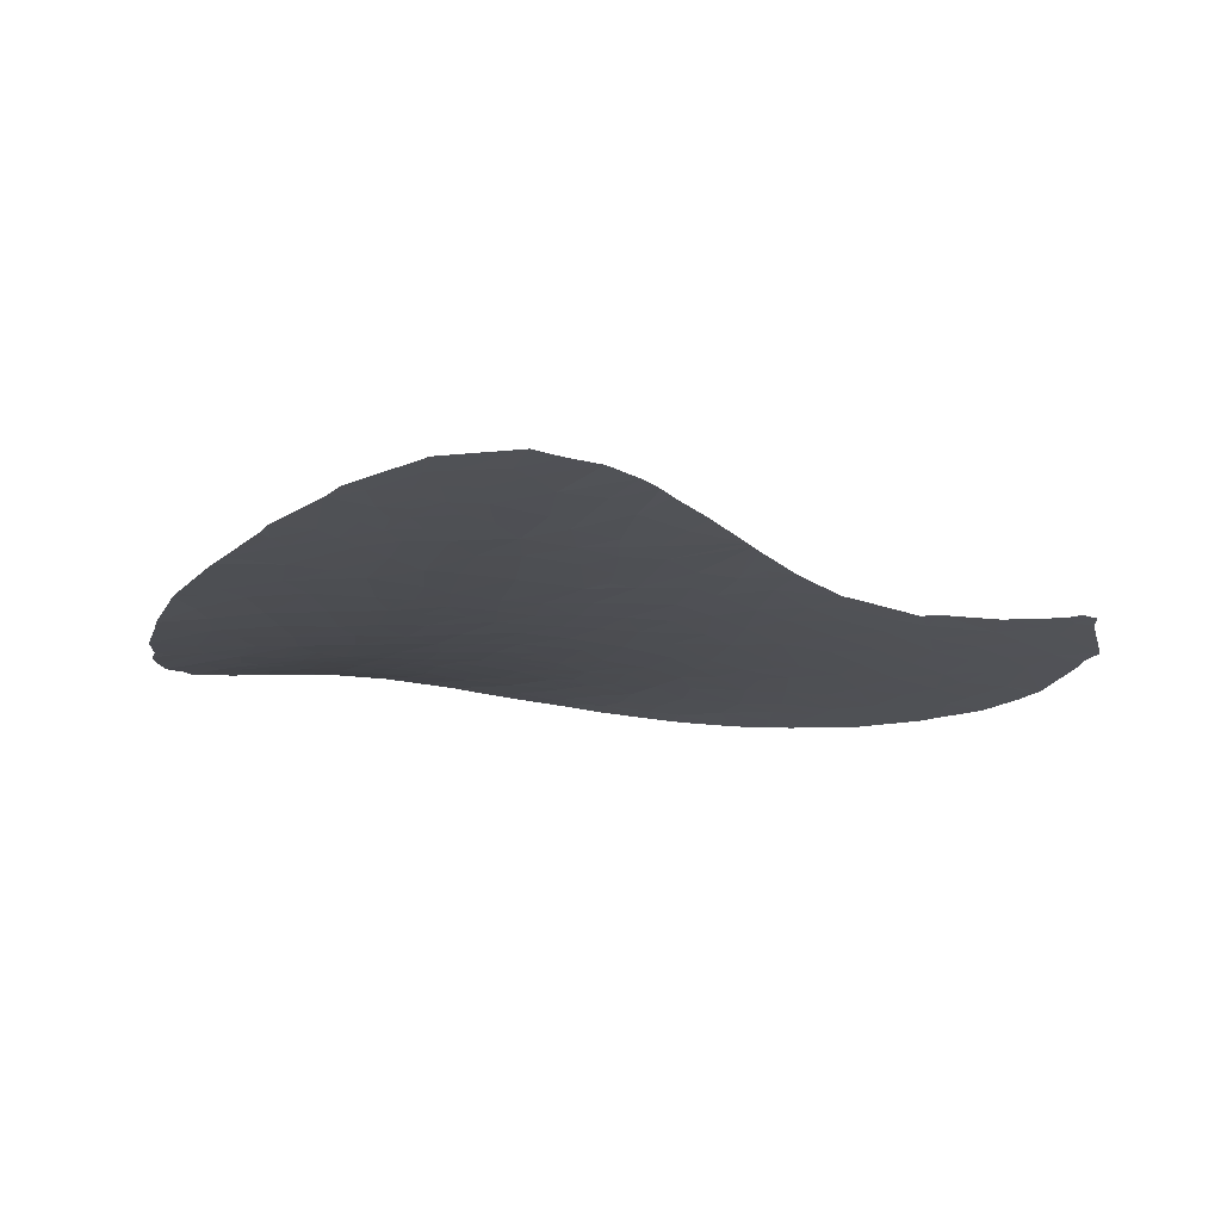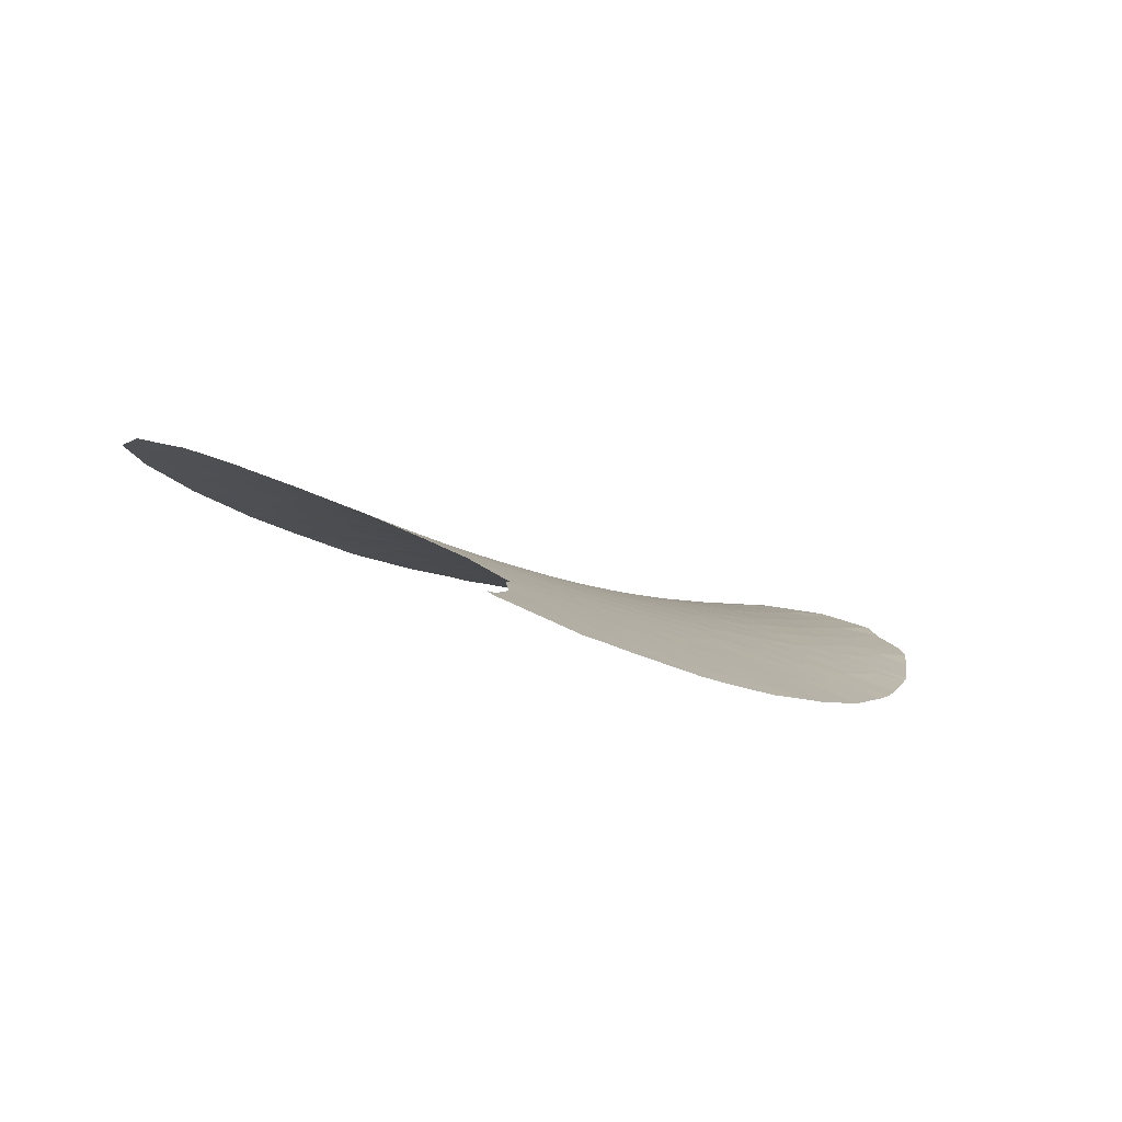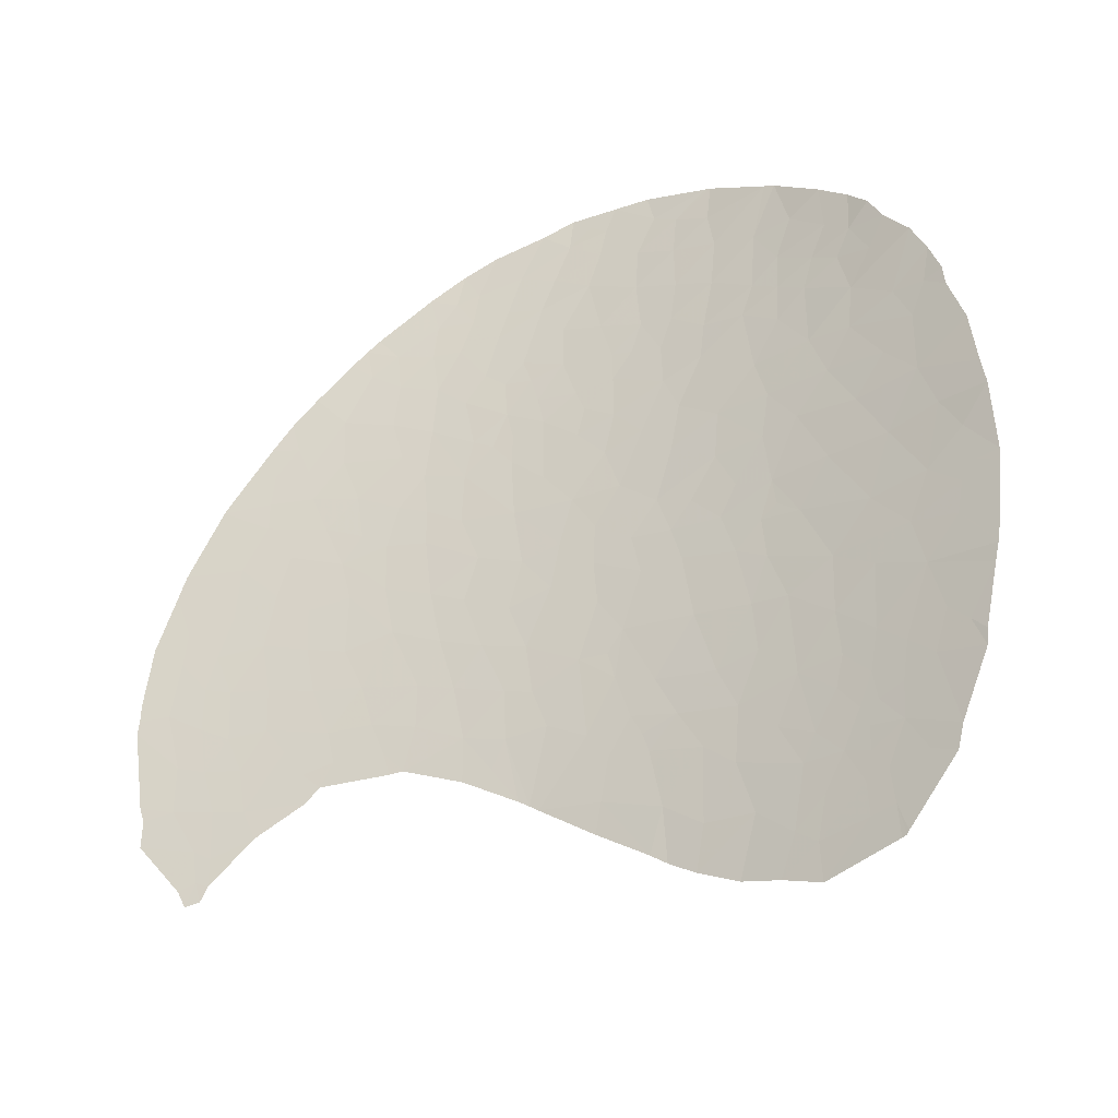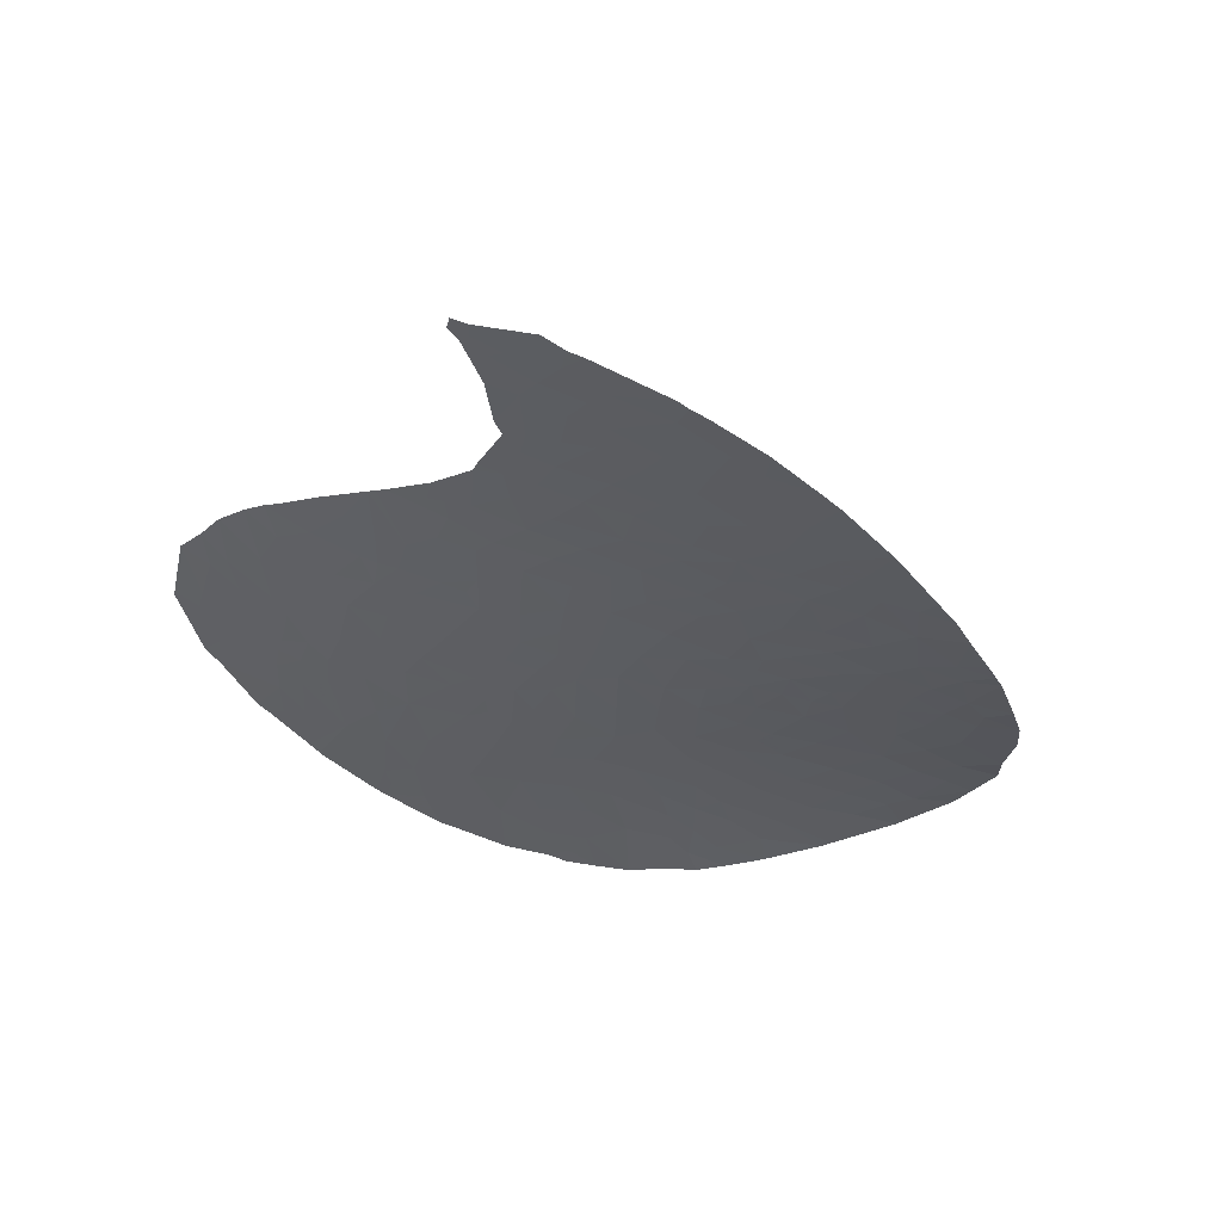
<metadata>
{"format":"obj","ext":"obj","renderer":"f3d","projection":"perspective","resolution":1024,"background":"white","views":[{"elev":0.2,"azim":166.3,"up":"+Y"},{"elev":2.8,"azim":-111.6,"up":"+Y"},{"elev":-53.2,"azim":34.7,"up":"+Z"},{"elev":-33.4,"azim":-102.2,"up":"+Y"}]}
</metadata>
<code>
v -0.3211 64.62 9.831
v -0.3179 64.32 10.59
v -0.2371 64.58 9.894
v -0.4516 64.63 9.831
v -0.9993 64.37 10.62
v -3.524 64.66 10.36
v -2.558 64.82 9.842
v -2.367 64.44 10.72
v -0.846 64.05 11.4
v -0.2212 64 11.4
v 0.5059 63.62 12.22
v -0.4943 63.8 11.97
v -1.88 64.05 11.62
v 0.8576 63.93 11.28
v -1.13 63.73 12.3
v -0.8434 63.17 13.76
v -0.4552 62.9 14.42
v 0.09605 63.12 13.66
v 4.66 61.67 16.59
v 3.306 62.01 15.98
v 4.004 62.3 14.79
v -5.806 62.97 14.64
v -4.854 62.78 15.19
v -5.862 62.78 15.12
v -3.648 63.98 12.05
v -3.765 63.46 13.36
v -4.961 63.86 12.4
v -2.17 63.71 12.53
v -2.514 63.31 13.64
v -3.314 62.97 14.62
v -6.101 64.07 11.92
v -5.843 63.53 13.22
v -6.477 63.9 12.27
v -4.444 63.19 14.1
v -1.65 62.91 14.61
v -2.433 62.57 15.68
v -7.318 63.17 13.98
v -7.673 63.44 13.3
v -5.473 64.28 11.42
v -2.855 64.28 11.19
v -4.492 64.54 10.78
v -0.4414 63.4 13.04
v -0.355 63.58 12.52
v 0.05352 63.38 12.97
v 1.721 63.12 13.21
v 0.7742 63.29 13.03
v 1.153 62.95 13.87
v -1.664 63.48 13.06
v 2.307 62.76 14.04
v 2.746 62.92 13.46
v 3.046 63.03 13.03
v 3.749 62.49 14.35
v 0.819 59.31 29.8
v -0.9195 59.45 28.68
v 0.2139 59.52 27.97
v 1.097 59.33 29.57
v 1.328 59.49 27.78
v -0.9895 59.32 29.94
v -3.826 61.22 19.99
v -3.117 61.08 20.52
v -2.461 61.34 19.58
v -4.005 60.92 21.06
v -19.29 59.88 17.75
v -18.45 60.06 17.75
v -19.33 59.72 18.14
v -17.62 60.82 16.18
v -17.79 61.05 15.48
v -16.37 61 16.32
v -16.54 60.67 17.13
v -18.04 60.61 16.51
v -17.38 60.41 17.41
v -18.61 60.84 15.59
v -19.47 60.1 17.08
v -18.1 60.91 15.68
v -18.07 61.12 15.15
v -12.52 61.53 16.77
v -12.6 61.28 17.43
v -14.42 61.09 17.1
v -13.95 60.98 17.63
v -16.03 57.75 26.25
v -17.27 57.99 24.62
v -15.68 58.46 24.25
v -12.86 60.55 19.44
v -13.96 60.67 18.5
v -14.18 60.18 19.83
v -15.36 59.35 21.68
v -16.08 58.83 22.82
v -14.81 59.01 23.07
v -15.88 57.74 26.43
v -14.42 57.65 27.92
v -14.4 57.93 26.98
v -12.95 57.65 29.23
v -13.75 57.64 28.59
v -12.24 58.13 28.09
v -13.65 57.91 27.67
v -11.3 58.01 29.46
v -11.85 57.72 30.1
v -12.42 58.46 26.68
v -13.47 58.2 26.78
v -13.43 58.48 25.8
v -14.65 58.12 26.1
v -14.79 58.32 25.31
v -15.99 57.75 26.31
v -13.98 59.43 22.27
v -12.87 59.32 23.34
v -14.26 58.8 24.12
v -2.117 59.34 29.32
v -0.9546 59.25 31.37
v -1.92 59.23 30.64
v -0.7907 59.27 31.28
v 1.682 59.73 25.79
v 2.24 59.55 26.65
v 0.7414 59.67 26.64
v 3.08 59.4 27.13
v 2.327 59.35 28.11
v 2.864 59.59 25.9
v 0.3557 60.06 24.46
v -0.569 60.3 23.45
v 1.019 60.28 23.13
v -0.4217 60.55 22.3
v 2.343 59.77 25.19
v -1.456 61.51 18.9
v -0.9143 61.23 19.78
v -0.9456 61.44 19.08
v -0.4235 61.56 18.53
v 4.864 60.12 22.02
v 4.352 60.07 22.54
v 3.796 60.31 21.8
v 1.275 59.91 24.92
v 2.482 59.99 23.9
v 3.258 59.74 24.74
v 3.867 59.53 25.47
v 4.429 59.64 24.42
v -1.563 61.83 17.87
v -1.86 60.52 22.61
v 3.498 60.1 22.88
v 4.712 59.83 23.45
v 4.903 59.99 22.55
v -2.308 61.67 18.44
v 0.6642 61.2 19.49
v 1.767 60.84 20.53
v 2.305 61.18 19.08
v 0.1683 60.81 21.13
v 1.372 61.67 17.7
v -6.231 61.92 17.54
v -6.187 62.16 16.85
v -7.004 61.82 17.73
v -5.689 61.8 17.98
v -6.173 61.43 19.05
v -1.948 60.06 24.76
v -2.835 60.31 23.56
v -0.5552 59.92 25.33
v -0.1094 59.78 26.17
v 0.5648 59.85 25.55
v -5.192 62.38 16.29
v -3.788 62.02 17.41
v -0.84 60.86 21.15
v -2.194 60.84 21.38
v -3.597 62.59 15.72
v -2.283 62.16 16.88
v -1.326 62.23 16.57
v 0.04567 62.04 16.88
v -3.725 61.5 19.07
v -1.857 61.13 20.25
v -7.261 62.51 15.72
v -8.223 62.2 16.42
v -9.14 62.81 14.63
v -6.861 62.81 14.94
v -8.941 62.89 14.44
v 2.139 61.97 16.51
v 1.002 62.22 16.05
v 2.935 61.58 17.49
v 4.1 61.29 17.99
v 3.727 61.04 18.98
v 5.026 60.78 19.3
v 3.5 60.73 20.24
v 5.022 60.96 18.62
v 4.111 61.61 16.98
v 4.739 61.57 16.87
v 3.634 61.75 16.69
v 2.203 62.34 15.31
v -0.3128 62.51 15.51
v -6.036 62.57 15.68
v 5.089 60.41 20.69
v -4.861 61.41 19.29
v 2.155 60.27 22.73
v 2.804 60.54 21.32
v 1.277 60.55 21.88
v -3.295 60.59 22.35
v -4.906 61.09 20.35
v -8.393 61.82 17.45
v -9.359 62.05 16.54
v -9.396 62.69 14.86
v -7.309 61.05 20.06
v -6.047 61.09 20.17
v -6.258 60.47 22.34
v -5.111 60.3 23.31
v -4.893 60.62 22.05
v -5.79 60.8 21.22
v -6.828 60.74 21.2
v -9.455 61.09 19.28
v -8.303 61.39 18.72
v -10.42 61.25 18.44
v -9.119 61.63 17.79
v -10.44 61.76 16.99
v -8.168 59.56 25.25
v -7.56 59.63 25.29
v -7.625 59.42 26.15
v -10.55 60.75 19.91
v -8.683 59.39 25.67
v -9.804 58.99 26.62
v -10.21 59.28 25.19
v -10.76 58.94 26.13
v -9.09 59.59 24.64
v -10.88 58.6 27.39
v -9.482 58.71 28.07
v -12.16 58.89 25.3
v -11.05 59.32 24.48
v -11.55 59.54 23.39
v -10.3 59.58 24
v -10.46 59.83 23.01
v -11.78 59.89 22.08
v -10.57 60.29 21.39
v -10.55 58.36 28.7
v -10.5 58.1 29.89
v -9.492 58.43 29.42
v -9.248 58.27 30.48
v -11.35 57.76 30.48
v -10.98 57.81 30.75
v -9.375 58.01 31.69
v -9.701 60.58 20.8
v -8.545 60.95 20.01
v -9.384 59.91 23.26
v -6.936 59.17 27.79
v -5.818 59.44 27.06
v -6.793 59.34 27
v -7.904 60.22 22.77
v -7.719 59.81 24.46
v -9.103 60.33 21.88
v -7.938 60.66 21.18
v -6.634 59.71 25.32
v -6.692 59.52 26.18
v -7.554 59.19 27.28
v -8.067 58.99 27.9
v -8.745 59.03 27.18
v -7.561 58.84 29.13
v -10.7 62.13 15.88
v -10.09 62.04 16.33
v -8.693 58.62 29.21
v -6.179 58.96 29.55
v -5.652 59.22 28.37
v -5.692 58.89 30.54
v -7.166 58.74 30.03
v -6.668 58.64 31.21
v -5.143 58.82 31.71
v -4.274 59.03 30.78
v -4.726 59.11 29.65
v -8.214 58.53 30.21
v -4.021 58.96 31.71
v -3.163 59.21 30.04
v -2.552 59.15 31.22
v -3.673 58.95 32.59
v -2.702 59.09 32.36
v -4.97 58.76 32.87
v -4.452 58.87 32.22
v -5.887 58.58 32.66
v -7.347 58.34 32.54
v -18.94 58.75 21.11
v -18.23 59.12 20.5
v -18.4 58.36 22.63
v -17.68 58.77 21.91
v -17.4 58.55 22.79
v -16.69 59.03 21.78
v -17.12 59.22 20.95
v -16.44 59.47 20.61
v -17.39 59.55 19.81
v -15.6 60.13 19.18
v -16.48 60.27 18.3
v -16.67 59.88 19.29
v -18.17 59.69 18.95
v -19.17 58.98 20.28
v -19.05 58.89 20.6
v -17.44 59.97 18.57
v -15.22 60.48 18.39
v -14.83 60.84 17.59
v -14.87 61.12 16.81
v -15.4 59.78 20.33
v -16.61 58.45 23.62
v -17.61 58.1 24.04
v -8.329 58.19 32.25
v -7.962 58.41 31.21
v -8.626 58.28 31.17
v -11.36 60.97 18.89
v -11.62 61.3 17.79
v -12.76 60.95 18.29
v -11.78 60.32 20.69
v -12.8 59.67 22.21
v -13.15 60.1 20.65
v -12.25 59.61 22.76
v -13.18 58.87 24.64
v -12.19 59.25 24.01
v -12.17 61.6 16.73
v -5.593 59.71 25.78
v -2.997 59.84 25.84
v -4.483 59.81 25.65
v -3.824 59.73 26.28
v -9.888 62.23 15.9
v -1.209 59.64 27.2
v -2.233 59.52 27.9
v -2.543 59.7 26.71
v -3.422 59.6 27.09
v -3.109 60.07 24.64
v -1.677 59.87 25.78
v -3.974 60.32 23.4
v -4.648 60.06 24.41
v -4.569 59.41 27.79
v -4.387 59.65 26.52
v -5.426 59.86 25.1
v -5.751 60.01 24.32
v -3.372 59.37 28.63
v 3.567 59.42 26.33
v -6.908 60.13 23.47
v -14.17 59.76 21.11
v -18.5 61.04 15.15
v 1.885 60.18 23.25
v 0.5368 62.76 14.55
v 3.957 62.33 14.73
v 2.906 63.18 12.68
v 1.778 63.78 11.41
v 1.464 64.01 10.92
f 3 1 2
f 2 1 4
f 2 4 5
f 8 7 6
f 2 5 9
f 12 10 9
f 12 11 10
f 10 2 9
f 8 9 5
f 8 13 9
f 14 2 10
f 10 11 14
f 12 9 15
f 15 9 13
f 18 16 17
f 21 20 19
f 24 23 22
f 27 26 25
f 26 28 25
f 26 29 28
f 30 29 26
f 33 32 31
f 30 26 34
f 27 34 26
f 27 32 34
f 36 35 30
f 30 35 29
f 33 37 32
f 33 38 37
f 39 31 27
f 8 40 13
f 40 25 28
f 28 13 40
f 41 40 6
f 41 25 40
f 25 39 27
f 25 41 39
f 43 15 42
f 15 13 28
f 43 11 12
f 12 15 43
f 43 44 11
f 43 42 44
f 11 46 45
f 46 47 45
f 46 18 47
f 46 11 44
f 44 18 46
f 28 48 15
f 42 16 18
f 49 45 47
f 42 18 44
f 52 51 50
f 50 45 49
f 49 52 50
f 55 54 53
f 53 56 55
f 55 56 57
f 58 53 54
f 61 59 60
f 60 59 62
f 65 64 63
f 68 67 66
f 66 69 68
f 71 66 70
f 71 69 66
f 70 72 73
f 73 64 70
f 67 75 74
f 70 66 74
f 67 74 66
f 79 77 76
f 76 78 79
f 82 81 80
f 85 83 84
f 88 86 87
f 87 82 88
f 91 89 90
f 95 93 92
f 92 94 95
f 92 96 94
f 92 97 96
f 99 94 98
f 99 95 94
f 99 98 100
f 101 91 99
f 99 100 101
f 95 99 91
f 102 101 100
f 101 103 89
f 89 91 101
f 101 102 103
f 88 105 104
f 88 106 105
f 107 58 54
f 110 109 108
f 110 58 109
f 58 110 53
f 113 112 111
f 113 57 112
f 115 114 112
f 112 57 115
f 114 116 112
f 116 111 112
f 119 118 117
f 119 120 118
f 121 111 116
f 55 57 113
f 124 122 123
f 125 122 124
f 128 127 126
f 129 111 121
f 121 130 129
f 131 121 116
f 131 130 121
f 131 116 132
f 132 133 131
f 61 123 122
f 125 134 122
f 125 124 123
f 135 118 120
f 130 131 133
f 128 136 127
f 136 137 127
f 127 138 126
f 139 122 134
f 61 122 139
f 142 140 141
f 140 123 143
f 143 141 140
f 144 125 140
f 140 142 144
f 125 123 140
f 147 145 146
f 147 149 148
f 146 145 148
f 147 148 145
f 136 133 137
f 136 130 133
f 151 118 135
f 151 150 118
f 152 117 118
f 118 150 152
f 113 154 153
f 154 117 152
f 153 154 152
f 155 146 148
f 148 156 155
f 135 120 157
f 157 158 135
f 155 159 23
f 155 156 159
f 160 36 159
f 159 156 160
f 162 134 125
f 162 161 134
f 160 139 134
f 160 156 139
f 163 61 139
f 139 156 163
f 60 164 61
f 60 158 164
f 157 123 164
f 164 158 157
f 167 166 165
f 169 165 168
f 169 167 165
f 38 169 37
f 170 162 144
f 170 171 162
f 174 172 142
f 174 173 172
f 174 176 175
f 175 177 174
f 173 174 177
f 173 178 172
f 173 179 178
f 179 19 178
f 180 172 178
f 178 19 180
f 170 181 171
f 170 20 181
f 35 182 17
f 35 17 16
f 168 183 24
f 24 183 23
f 176 174 142
f 36 160 161
f 23 183 155
f 165 183 168
f 179 173 177
f 171 182 162
f 182 161 162
f 170 144 172
f 128 126 184
f 184 176 128
f 176 184 175
f 163 148 185
f 163 156 148
f 143 157 120
f 186 136 128
f 128 187 186
f 187 141 188
f 188 186 187
f 187 128 176
f 161 160 134
f 144 162 125
f 157 143 123
f 189 135 158
f 62 158 60
f 62 189 158
f 189 151 135
f 185 190 59
f 62 59 190
f 166 191 147
f 167 192 166
f 167 193 192
f 149 194 195
f 198 196 197
f 196 199 200
f 204 201 202
f 204 203 201
f 204 192 205
f 205 203 204
f 191 204 202
f 191 192 204
f 208 207 206
f 201 203 209
f 210 208 206
f 213 211 212
f 211 210 214
f 214 212 211
f 211 215 216
f 212 217 213
f 212 218 217
f 220 219 218
f 221 219 220
f 212 220 218
f 221 222 219
f 221 223 222
f 226 216 224
f 224 225 226
f 94 224 215
f 94 96 224
f 215 224 216
f 96 225 224
f 226 225 227
f 229 225 228
f 229 227 225
f 229 230 227
f 201 209 231
f 231 232 201
f 214 233 220
f 236 234 235
f 237 233 214
f 214 238 237
f 240 231 239
f 240 232 231
f 242 241 208
f 207 208 241
f 236 235 242
f 242 208 236
f 240 239 237
f 223 239 231
f 244 234 243
f 236 243 234
f 236 208 243
f 245 243 208
f 245 244 243
f 234 244 246
f 248 247 205
f 233 237 239
f 212 214 220
f 223 231 209
f 245 210 211
f 245 208 210
f 216 245 211
f 245 216 244
f 249 246 244
f 244 216 249
f 234 246 250
f 250 251 234
f 253 252 250
f 253 254 252
f 253 250 246
f 252 254 255
f 252 255 256
f 256 257 252
f 257 250 252
f 257 251 250
f 253 246 258
f 258 246 249
f 226 258 249
f 226 227 258
f 256 255 259
f 261 256 259
f 261 260 256
f 261 259 262
f 262 263 261
f 256 260 257
f 109 260 261
f 263 108 261
f 108 109 261
f 265 264 262
f 265 262 259
f 264 255 266
f 266 254 267
f 266 255 254
f 265 259 255
f 265 255 264
f 271 269 268
f 268 270 271
f 270 272 271
f 274 271 273
f 274 269 271
f 275 274 273
f 274 275 276
f 276 269 274
f 279 277 278
f 269 276 280
f 282 269 281
f 276 283 280
f 276 279 283
f 69 284 285
f 69 278 284
f 285 78 286
f 286 69 285
f 286 68 69
f 71 64 283
f 283 278 71
f 64 280 283
f 279 278 283
f 280 64 65
f 280 65 281
f 281 269 280
f 282 268 269
f 278 277 284
f 275 287 277
f 277 279 275
f 279 276 275
f 289 288 272
f 289 81 288
f 272 273 271
f 273 86 275
f 270 289 272
f 97 228 96
f 228 225 96
f 292 290 291
f 291 267 254
f 291 290 267
f 227 230 292
f 290 292 230
f 258 292 291
f 253 258 291
f 291 254 253
f 227 292 258
f 226 249 216
f 295 83 293
f 293 294 295
f 295 294 77
f 297 222 296
f 296 298 297
f 296 209 293
f 293 83 296
f 298 296 83
f 223 296 222
f 203 294 293
f 297 299 222
f 203 293 209
f 297 105 299
f 295 77 79
f 79 84 295
f 300 100 217
f 301 217 218
f 218 219 301
f 301 300 217
f 301 105 300
f 219 105 301
f 299 105 219
f 102 300 106
f 102 100 300
f 300 105 106
f 210 206 214
f 221 220 233
f 294 302 77
f 221 233 239
f 239 223 221
f 205 302 294
f 205 247 302
f 213 217 98
f 98 215 213
f 211 213 215
f 223 209 296
f 299 219 222
f 205 294 203
f 214 206 238
f 207 241 238
f 238 206 207
f 242 303 241
f 242 235 303
f 195 200 199
f 195 194 200
f 306 304 305
f 307 192 193
f 193 247 307
f 54 308 309
f 310 309 308
f 310 311 309
f 312 304 150
f 310 313 304
f 310 308 313
f 314 198 197
f 314 189 198
f 314 197 315
f 312 314 315
f 312 151 314
f 312 315 305
f 305 304 312
f 189 314 151
f 189 62 198
f 190 195 199
f 202 232 194
f 194 240 200
f 317 316 311
f 317 235 316
f 317 305 303
f 303 235 317
f 318 303 305
f 317 311 306
f 317 306 305
f 318 305 315
f 318 315 319
f 319 315 197
f 316 320 311
f 260 320 257
f 311 320 309
f 107 309 320
f 107 54 309
f 198 199 196
f 149 202 194
f 149 147 202
f 306 311 304
f 310 304 311
f 147 191 202
f 192 191 166
f 62 199 198
f 62 190 199
f 195 190 185
f 185 149 195
f 165 147 146
f 165 166 147
f 312 150 151
f 30 23 159
f 30 159 36
f 154 129 117
f 119 117 129
f 129 130 119
f 164 123 61
f 149 185 148
f 169 168 37
f 113 111 154
f 129 154 111
f 188 120 119
f 188 143 120
f 141 143 188
f 144 142 172
f 115 57 56
f 321 132 116
f 114 321 116
f 54 55 308
f 320 260 107
f 107 109 58
f 107 260 109
f 316 257 320
f 316 251 257
f 322 237 238
f 319 241 318
f 322 196 237
f 322 238 241
f 241 319 322
f 202 201 232
f 205 192 248
f 251 235 234
f 318 241 303
f 251 316 235
f 194 232 240
f 237 200 240
f 237 196 200
f 248 192 307
f 307 247 248
f 322 197 196
f 322 319 197
f 77 302 76
f 85 298 83
f 84 83 295
f 105 297 104
f 298 323 104
f 104 297 298
f 86 104 323
f 287 323 85
f 287 86 323
f 298 85 323
f 102 106 82
f 98 217 100
f 94 215 98
f 90 95 91
f 90 93 95
f 102 80 103
f 102 82 80
f 273 87 86
f 81 82 288
f 288 82 87
f 272 87 273
f 272 288 87
f 88 104 86
f 88 82 106
f 285 84 79
f 285 284 84
f 277 84 284
f 277 85 84
f 287 85 277
f 285 79 78
f 324 74 75
f 324 72 74
f 70 74 72
f 69 71 278
f 64 73 63
f 71 70 64
f 275 86 287
f 146 183 165
f 146 155 183
f 176 142 141
f 186 188 119
f 119 325 186
f 130 186 325
f 130 325 119
f 185 59 163
f 61 163 59
f 130 136 186
f 187 176 141
f 137 138 127
f 153 152 313
f 313 308 153
f 55 153 308
f 55 113 153
f 150 304 313
f 150 313 152
f 30 34 23
f 27 31 32
f 22 23 34
f 34 32 22
f 168 24 22
f 22 37 168
f 22 32 37
f 35 161 182
f 35 36 161
f 18 326 47
f 35 16 48
f 48 29 35
f 28 29 48
f 42 48 16
f 42 15 48
f 47 326 181
f 181 49 47
f 52 181 327
f 52 49 181
f 170 172 180
f 180 20 170
f 180 19 20
f 171 181 326
f 326 182 171
f 327 181 20
f 20 21 327
f 326 17 182
f 326 18 17
f 329 45 328
f 329 11 45
f 40 8 6
f 45 50 328
f 328 50 51
f 330 14 329
f 11 329 14
f 7 5 4
f 7 8 5
f 330 3 2
f 2 14 330

</code>
